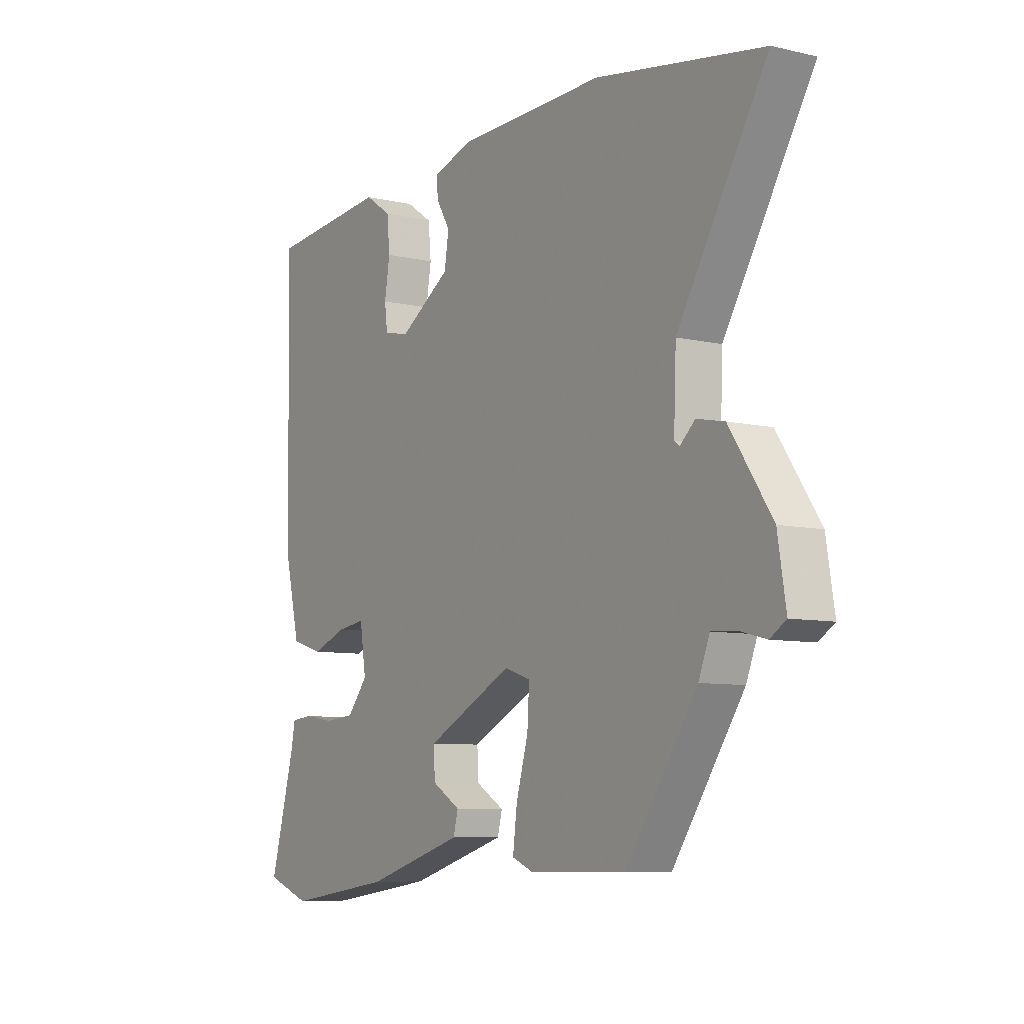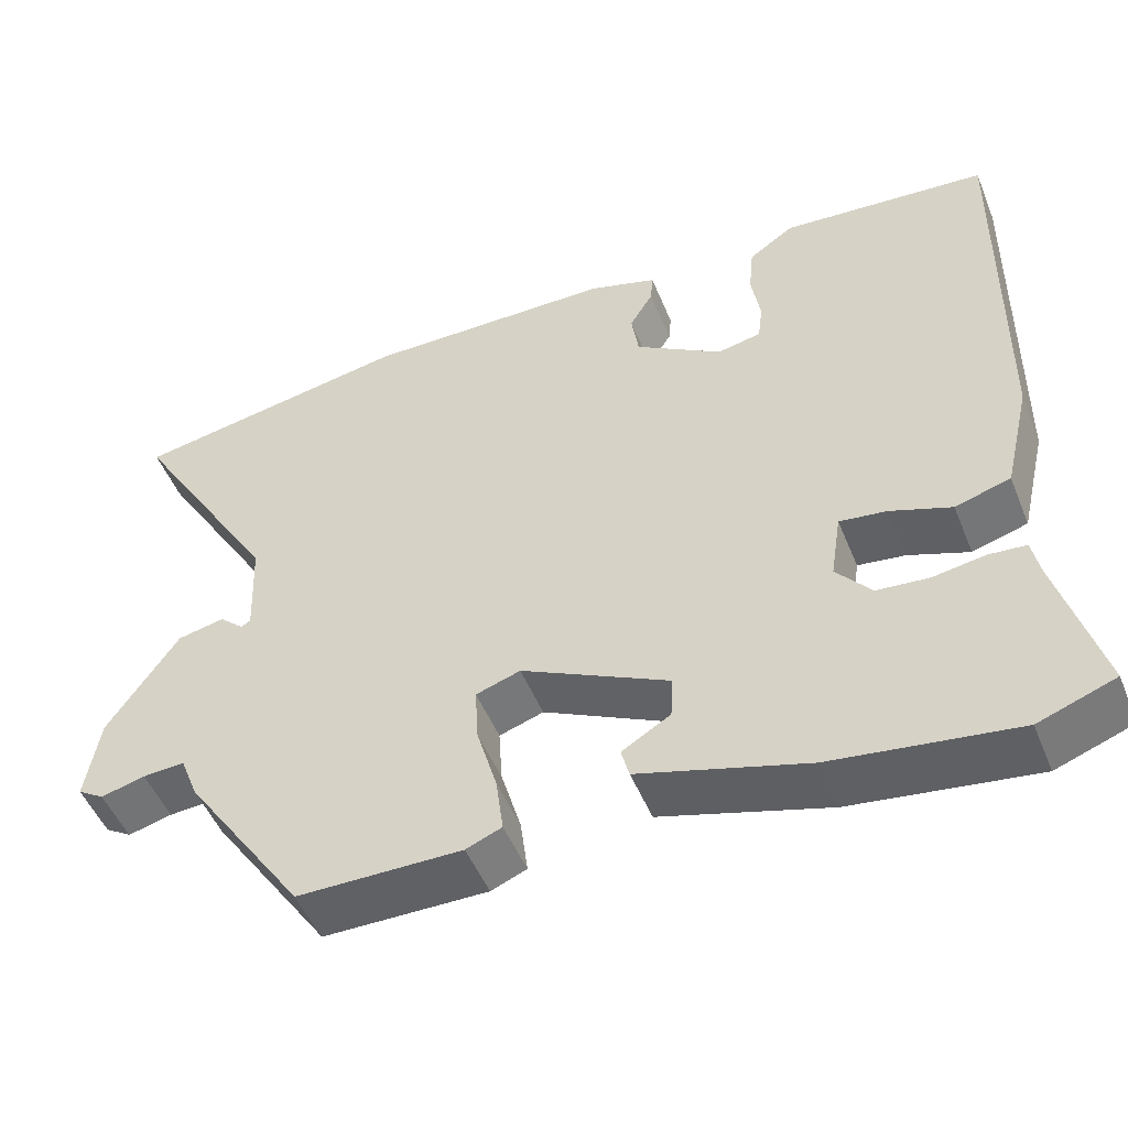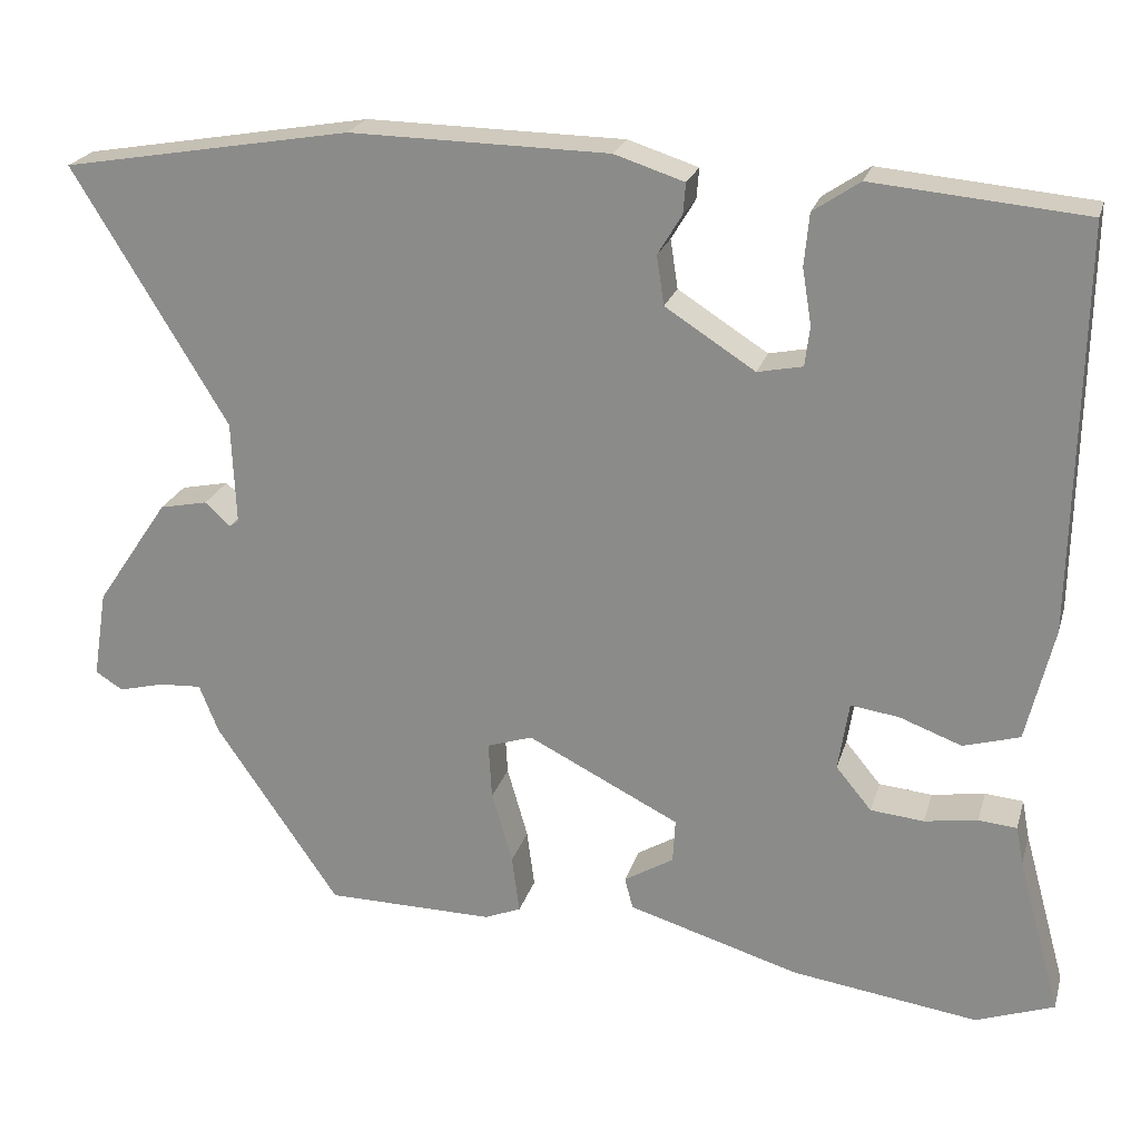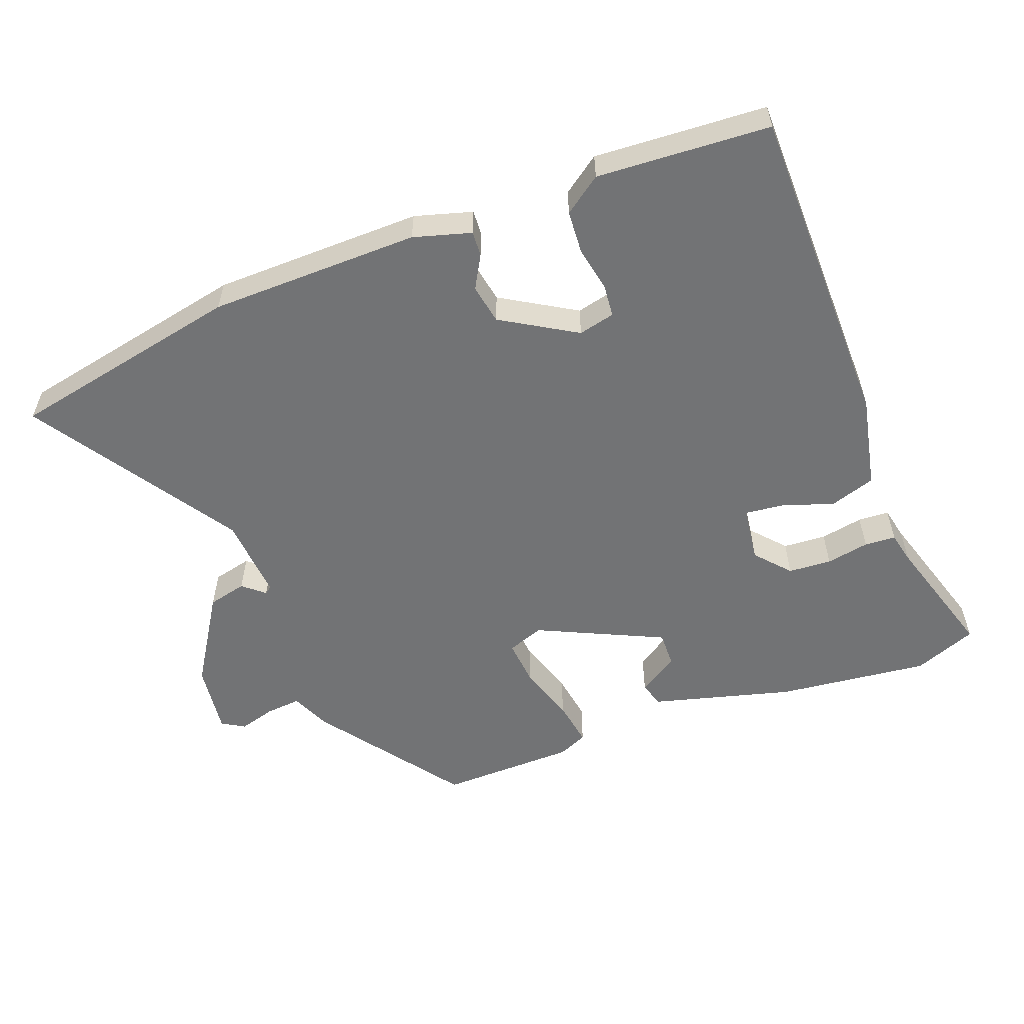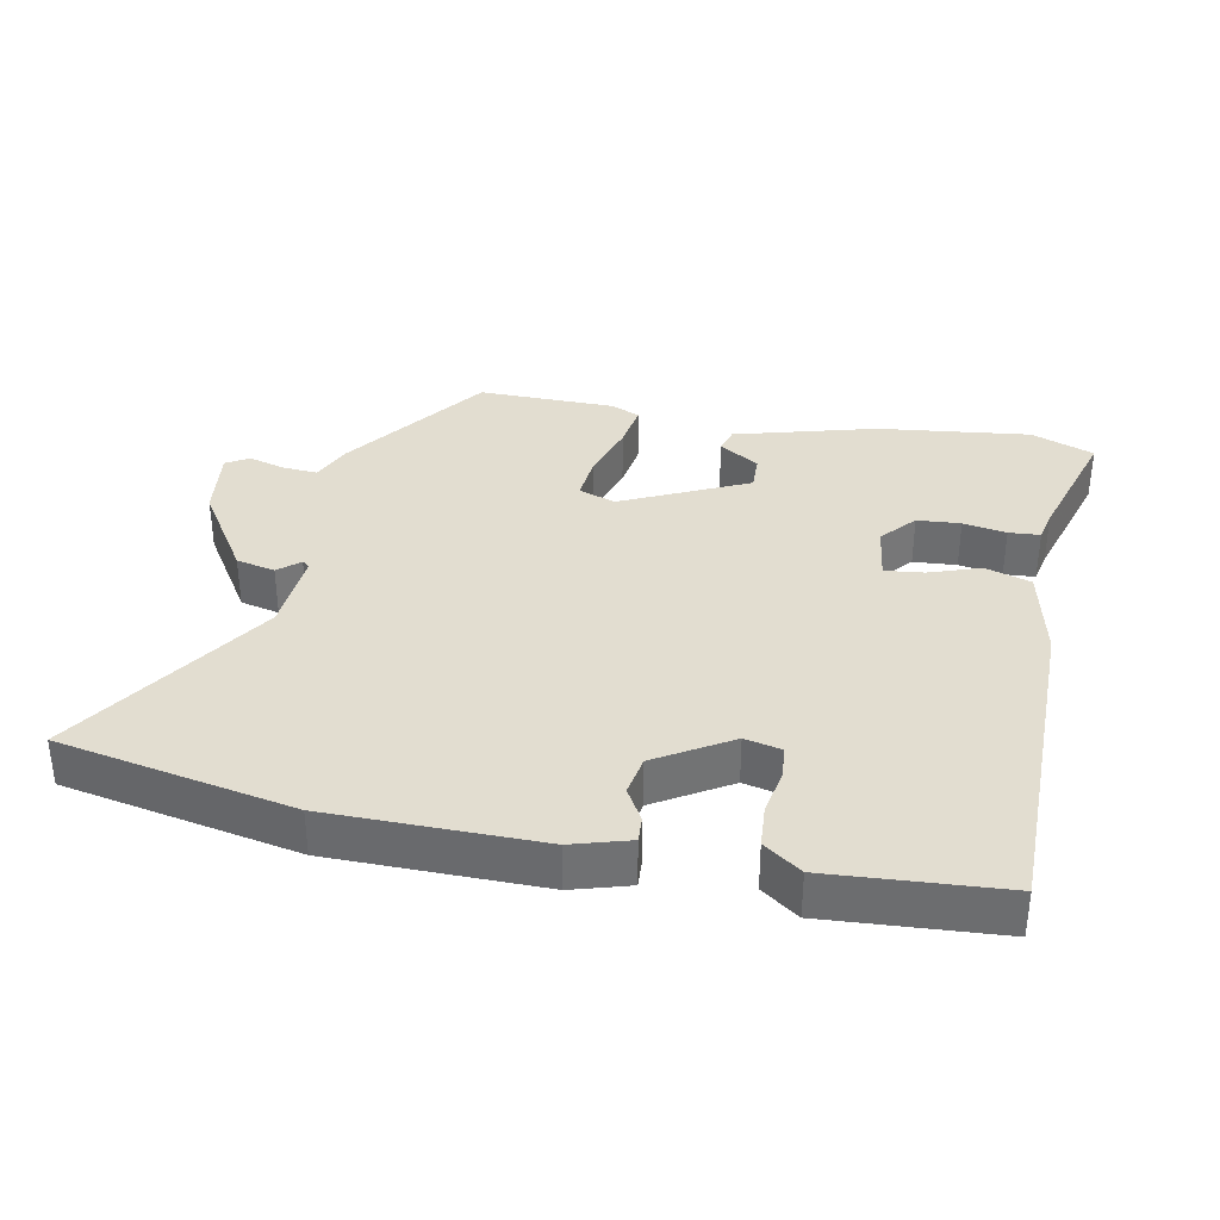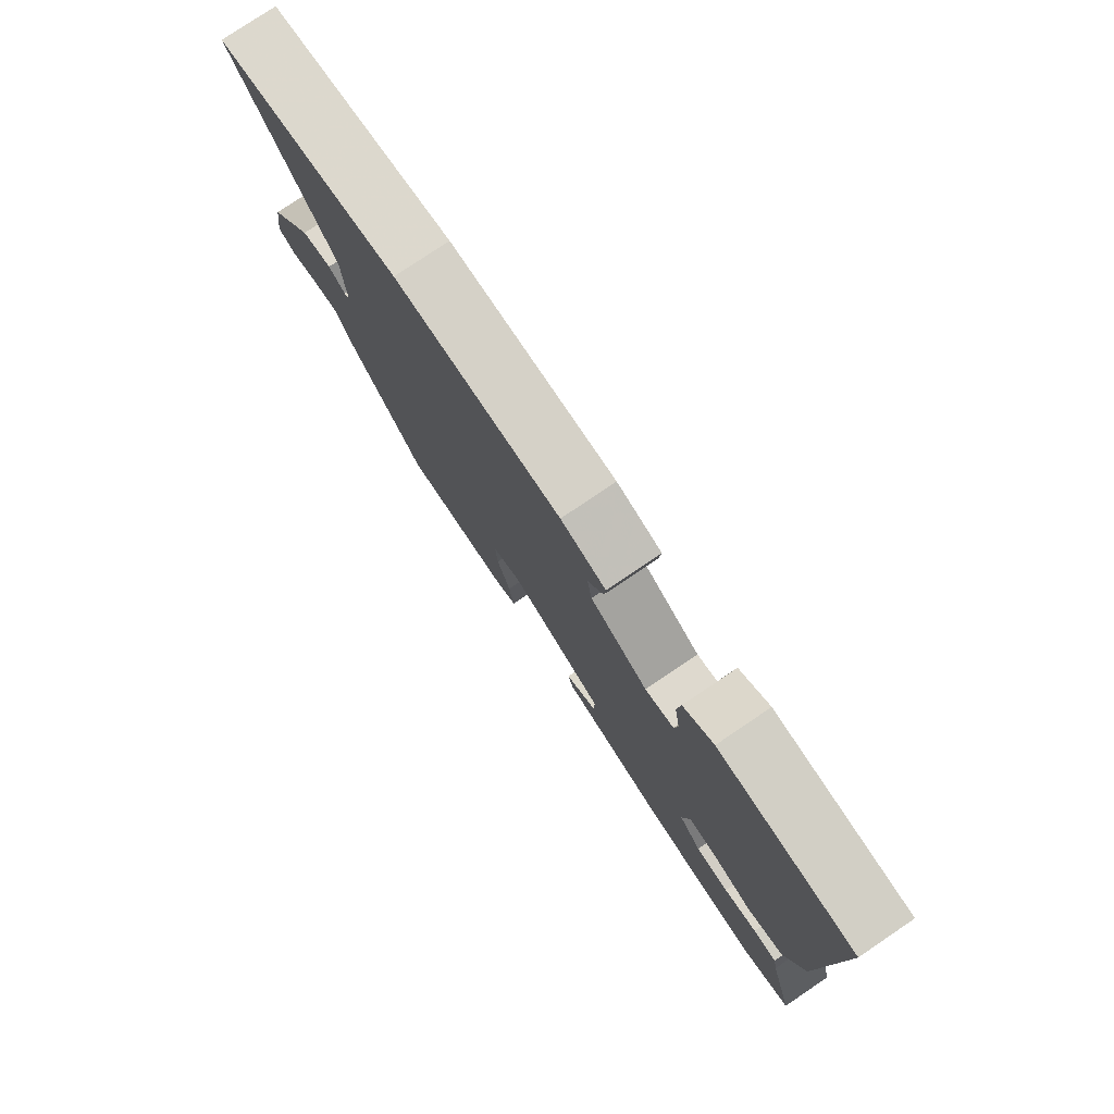
<metadata>
{"format":"obj","ext":"obj","renderer":"f3d","projection":"perspective","resolution":1024,"background":"white","views":[{"elev":-7.9,"azim":-122.7,"up":"+Z"},{"elev":-50.3,"azim":21.9,"up":"+Z"},{"elev":22.7,"azim":14.9,"up":"+Z"},{"elev":-55.8,"azim":22.4,"up":"+Y"},{"elev":35.1,"azim":12.4,"up":"+Y"},{"elev":78.3,"azim":56.0,"up":"+Z"}]}
</metadata>
<code>
v 0.502 0.07 0.486
v 0.494 0.07 0.002
v 0.461 0.07 -0.136
v 0.393 0.07 -0.156
v 0.318 0.07 -0.128
v 0.26 0.07 -0.12
v 0.247 0.07 -0.203
v 0.29 0.07 -0.255
v 0.354 0.07 -0.261
v 0.418 0.07 -0.251
v 0.464 0.07 -0.255
v 0.473 0.07 -0.302
v 0.525 0.07 -0.491
v 0.431 0.07 -0.525
v 0.206 0.07 -0.493
v -0.001 0.07 -0.431
v -0.011 0.07 -0.393
v 0.049 0.07 -0.357
v 0.052 0.07 -0.304
v -0.131 0.07 -0.212
v -0.186 0.07 -0.23
v -0.182 0.07 -0.299
v -0.157 0.07 -0.386
v -0.148 0.07 -0.456
v -0.192 0.07 -0.474
v -0.395 0.07 -0.472
v -0.544 0.07 -0.254
v -0.567 0.07 -0.196
v -0.619 0.07 -0.199
v -0.674 0.07 -0.213
v -0.707 0.07 -0.192
v -0.69 0.07 -0.086
v -0.602 0.07 0.044
v -0.544 0.07 0.056
v -0.513 0.07 0.028
v -0.502 0.07 0.036
v -0.507 0.07 0.16
v -0.693 0.07 0.467
v -0.344 0.07 0.527
v -0.033 0.07 0.522
v 0.051 0.07 0.495
v 0.048 0.07 0.458
v 0.019 0.07 0.41
v 0.028 0.07 0.351
v 0.136 0.07 0.282
v 0.19 0.07 0.293
v 0.196 0.07 0.341
v 0.185 0.07 0.408
v 0.191 0.07 0.471
v 0.247 0.07 0.509
v 0.502 0 0.486
v 0.494 0 0.002
v 0.461 0 -0.136
v 0.393 0 -0.156
v 0.318 0 -0.128
v 0.26 0 -0.12
v 0.247 0 -0.203
v 0.29 0 -0.255
v 0.354 0 -0.261
v 0.418 0 -0.251
v 0.464 0 -0.255
v 0.473 0 -0.302
v 0.525 0 -0.491
v 0.431 0 -0.525
v 0.206 0 -0.493
v -0.001 0 -0.431
v -0.011 0 -0.393
v 0.049 0 -0.357
v 0.052 0 -0.304
v -0.131 0 -0.212
v -0.186 0 -0.23
v -0.182 0 -0.299
v -0.157 0 -0.386
v -0.148 0 -0.456
v -0.192 0 -0.474
v -0.395 0 -0.472
v -0.544 0 -0.254
v -0.567 0 -0.196
v -0.619 0 -0.199
v -0.674 0 -0.213
v -0.707 0 -0.192
v -0.69 0 -0.086
v -0.602 0 0.044
v -0.544 0 0.056
v -0.513 0 0.028
v -0.502 0 0.036
v -0.507 0 0.16
v -0.693 0 0.467
v -0.344 0 0.527
v -0.033 0 0.522
v 0.051 0 0.495
v 0.048 0 0.458
v 0.019 0 0.41
v 0.028 0 0.351
v 0.136 0 0.282
v 0.19 0 0.293
v 0.196 0 0.341
v 0.185 0 0.408
v 0.191 0 0.471
v 0.247 0 0.509
f 47 48 49 50
f 46 47 50 1
f 40 41 42 43
f 40 43 44
f 37 38 39 40
f 36 37 40 44
f 35 36 44 45
f 33 34 35
f 32 33 35
f 29 30 31 32
f 28 29 32 35
f 22 23 24 25
f 21 22 25 26
f 15 16 17 18
f 15 18 19
f 12 13 14 15
f 12 15 19
f 9 10 11 12
f 8 9 12 19
f 7 8 19 20
f 2 3 4 5
f 46 1 2 5
f 46 5 6
f 21 26 27 28
f 20 21 28 35
f 20 35 45 46
f 6 7 20 46
f 100 99 98 97
f 51 100 97 96
f 93 92 91 90
f 94 93 90
f 90 89 88 87
f 94 90 87 86
f 95 94 86 85
f 85 84 83
f 85 83 82
f 82 81 80 79
f 85 82 79 78
f 75 74 73 72
f 76 75 72 71
f 68 67 66 65
f 69 68 65
f 65 64 63 62
f 69 65 62
f 62 61 60 59
f 69 62 59 58
f 70 69 58 57
f 55 54 53 52
f 55 52 51 96
f 56 55 96
f 78 77 76 71
f 85 78 71 70
f 96 95 85 70
f 96 70 57 56
f 1 51 52 2
f 2 52 53 3
f 3 53 54 4
f 4 54 55 5
f 5 55 56 6
f 6 56 57 7
f 7 57 58 8
f 8 58 59 9
f 9 59 60 10
f 10 60 61 11
f 11 61 62 12
f 12 62 63 13
f 13 63 64 14
f 14 64 65 15
f 15 65 66 16
f 16 66 67 17
f 17 67 68 18
f 18 68 69 19
f 19 69 70 20
f 20 70 71 21
f 21 71 72 22
f 22 72 73 23
f 23 73 74 24
f 24 74 75 25
f 25 75 76 26
f 26 76 77 27
f 27 77 78 28
f 28 78 79 29
f 29 79 80 30
f 30 80 81 31
f 31 81 82 32
f 32 82 83 33
f 33 83 84 34
f 34 84 85 35
f 35 85 86 36
f 36 86 87 37
f 37 87 88 38
f 38 88 89 39
f 39 89 90 40
f 40 90 91 41
f 41 91 92 42
f 42 92 93 43
f 43 93 94 44
f 44 94 95 45
f 45 95 96 46
f 46 96 97 47
f 47 97 98 48
f 48 98 99 49
f 49 99 100 50
f 50 100 51 1

</code>
